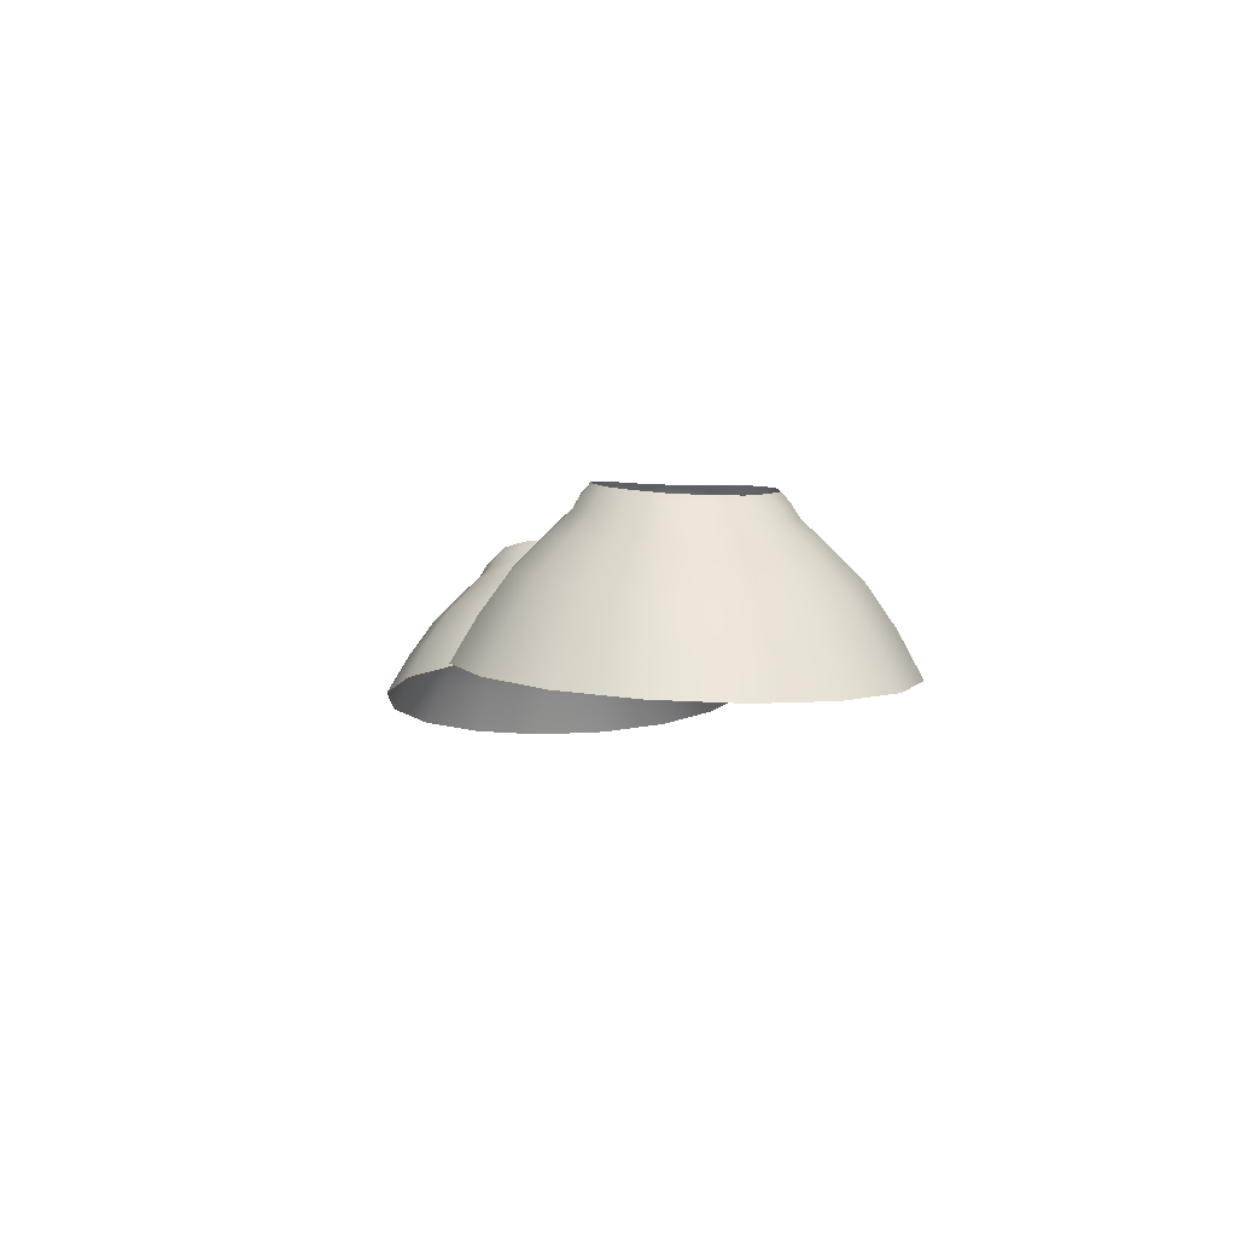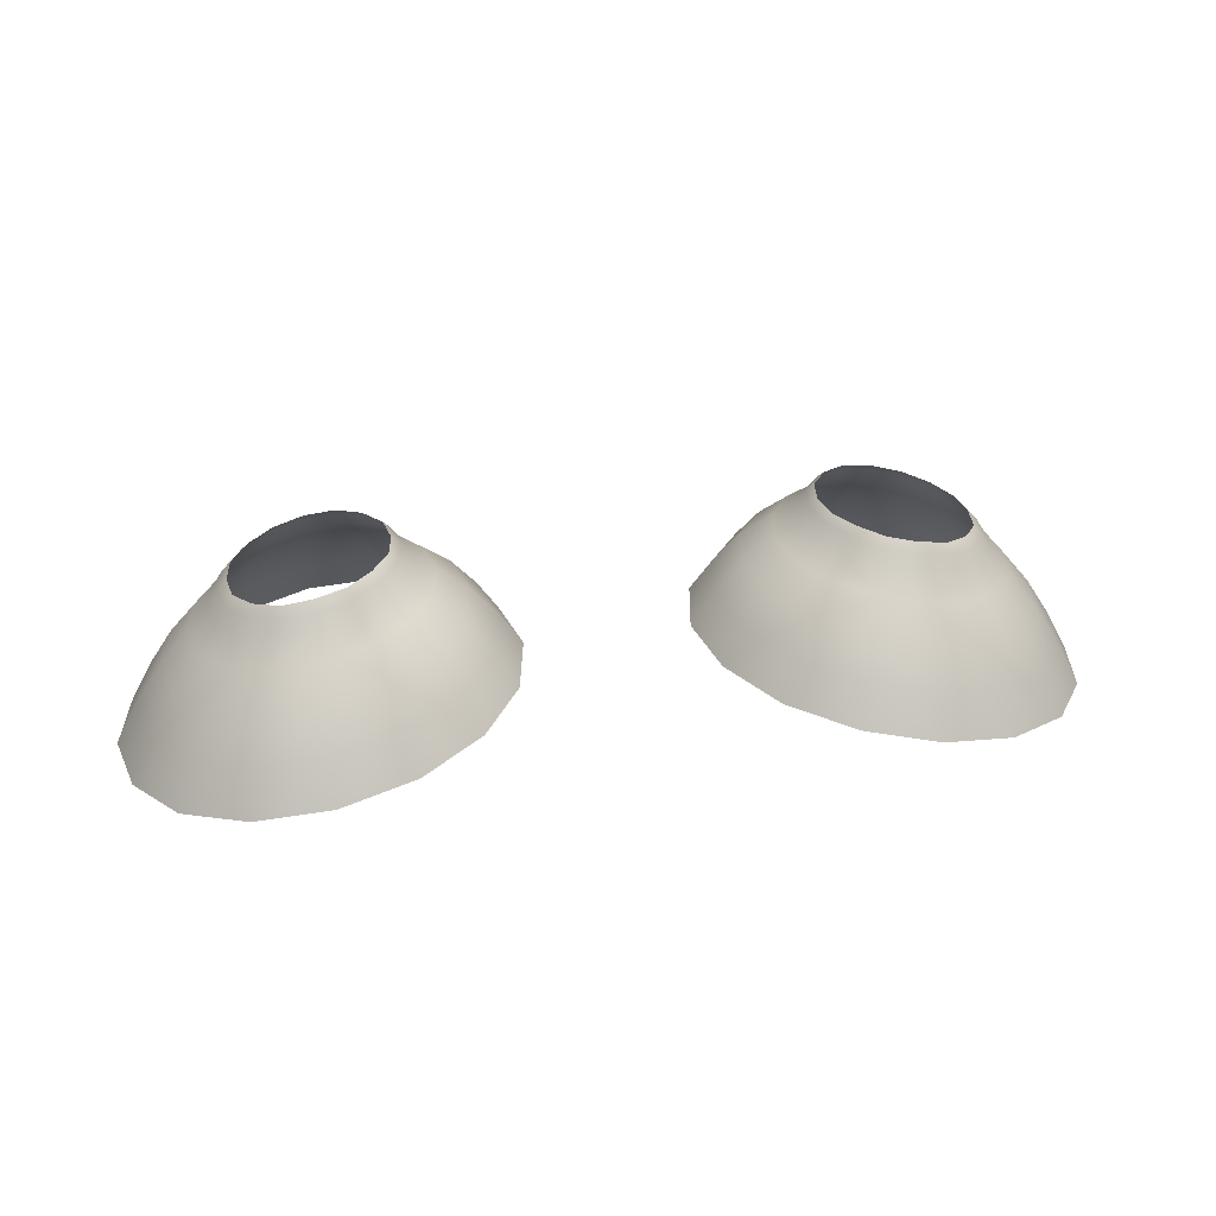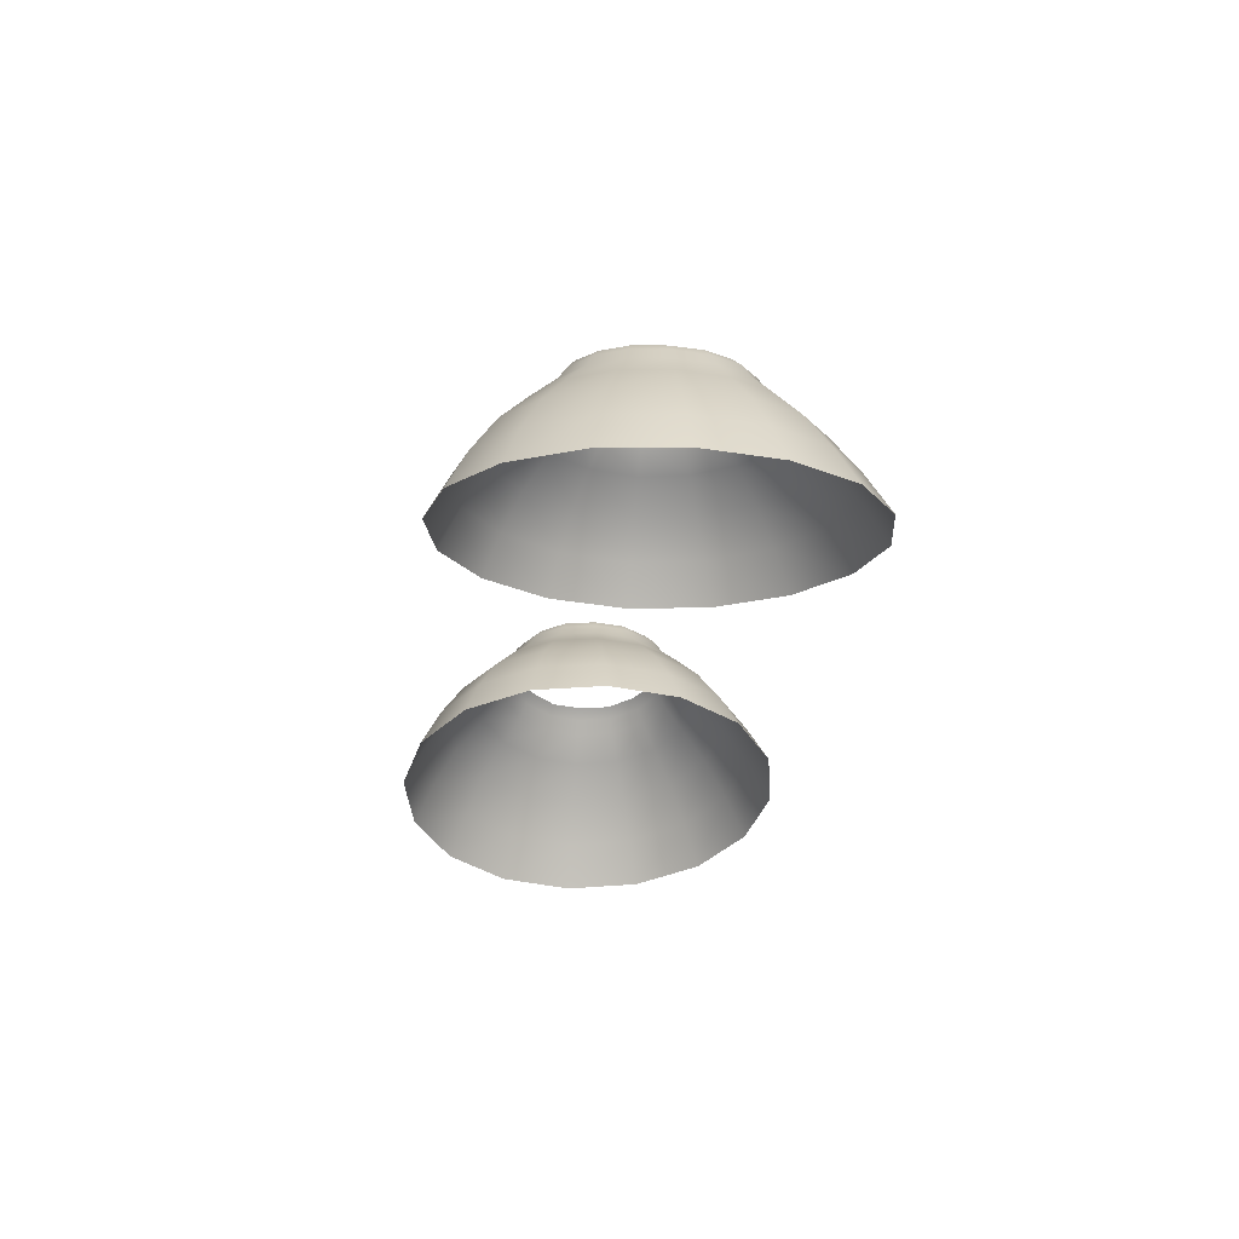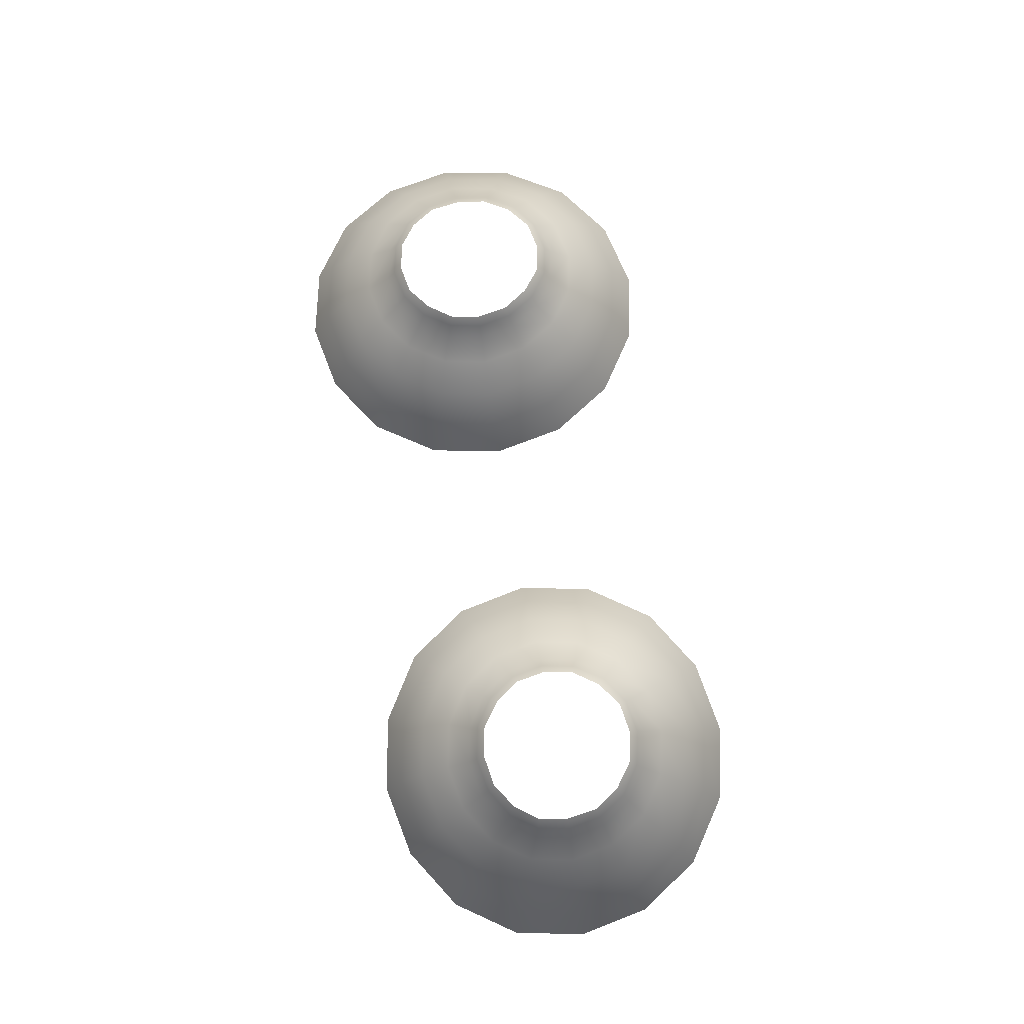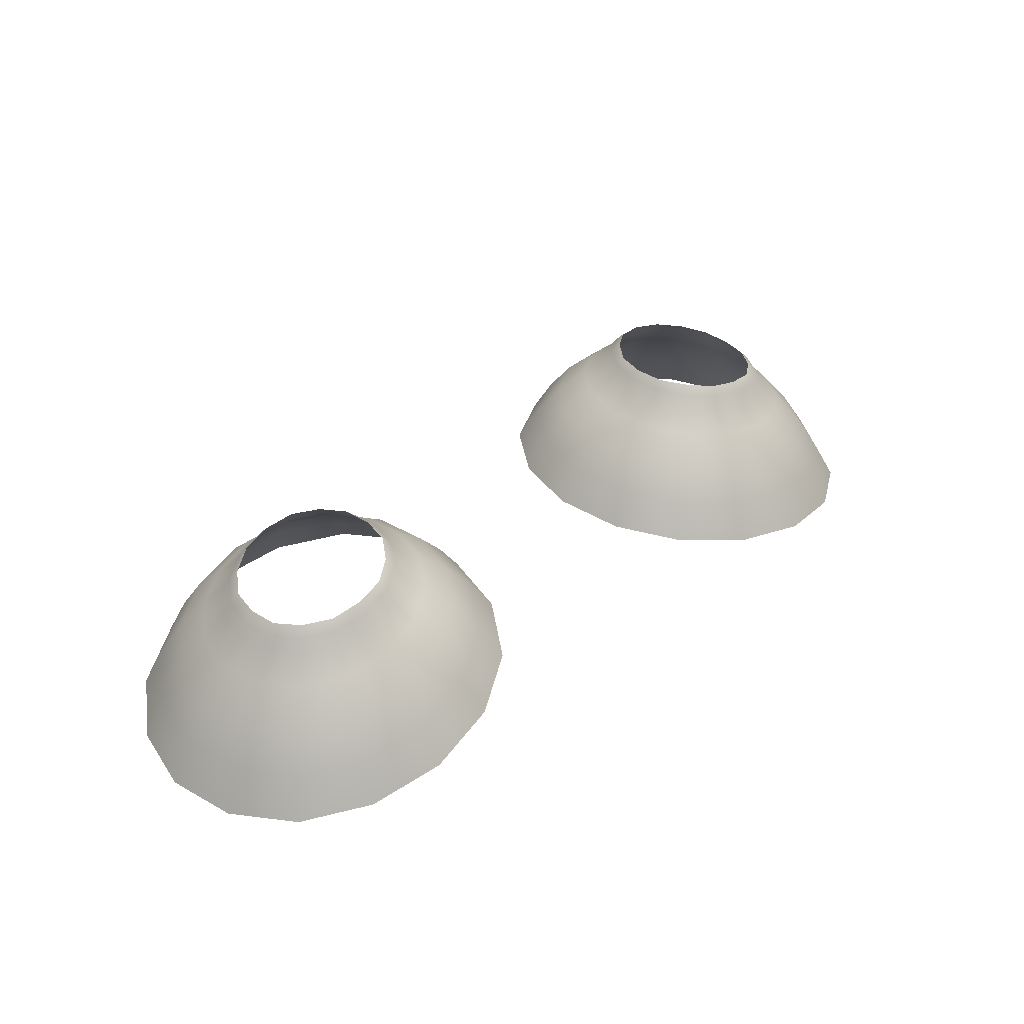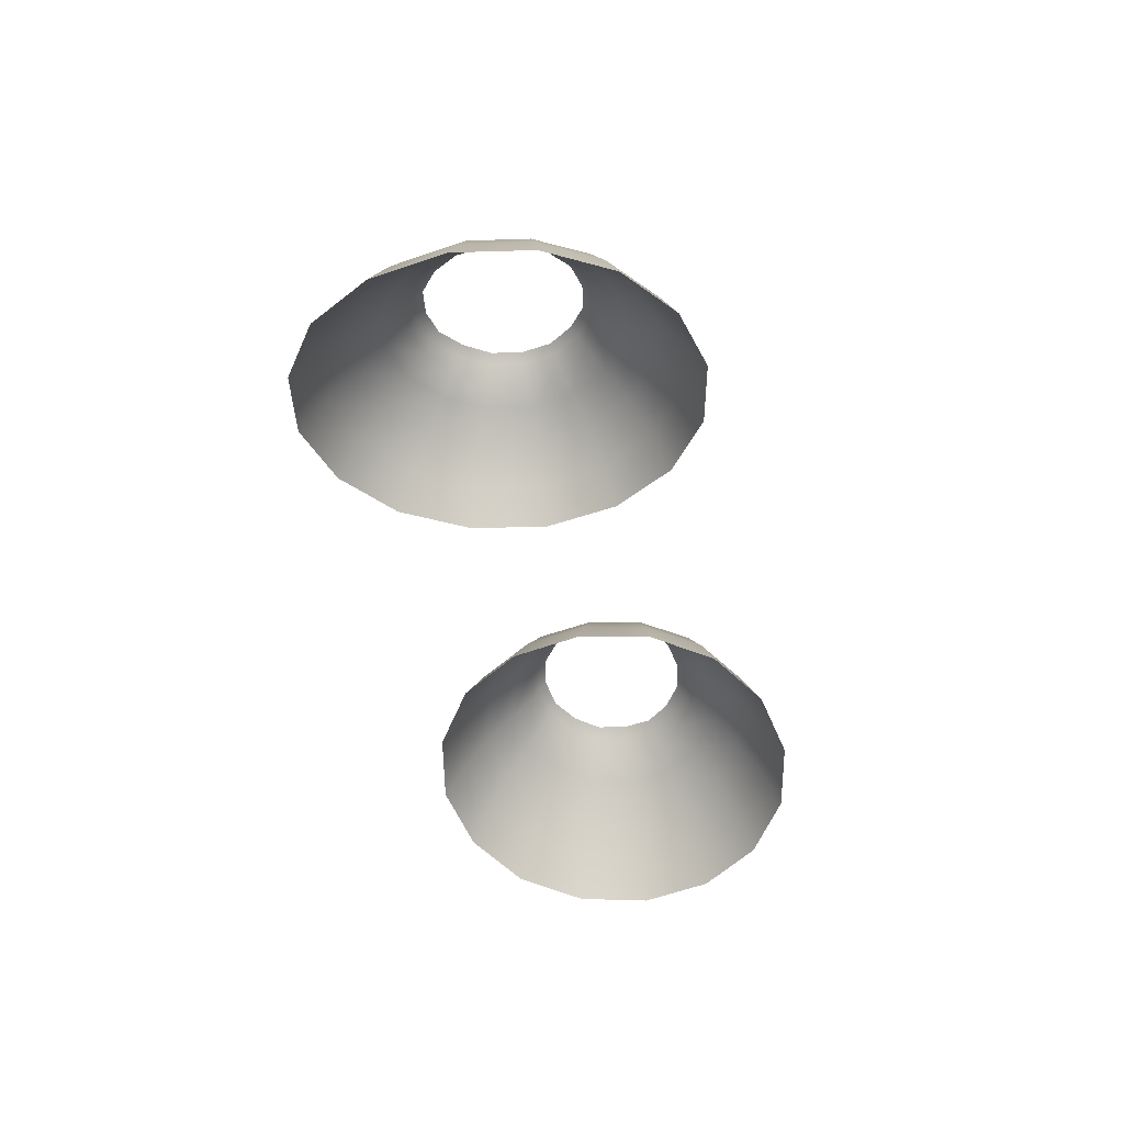
<metadata>
{"format":"obj","ext":"obj","renderer":"f3d","projection":"perspective","resolution":1024,"background":"white","views":[{"elev":-4.5,"azim":-101.3,"up":"+Z"},{"elev":31.4,"azim":169.4,"up":"+Z"},{"elev":-26.9,"azim":83.3,"up":"+Z"},{"elev":75.7,"azim":80.1,"up":"+Z"},{"elev":39.7,"azim":137.3,"up":"+Z"},{"elev":-44.9,"azim":-78.2,"up":"+Z"}]}
</metadata>
<code>
o Suzanne.001
v -0.439 0.1599 0.7569
v -0.4831 0.1128 0.6849
v -0.4735 0.2433 0.7491
v -0.3526 0.1259 0.7743
v -0.4228 0.1756 0.7868
v -0.3527 0.1471 0.8029
v -0.4498 0.2433 0.7802
v -0.285 0.1756 0.8151
v -0.2565 0.2433 0.8174
v -0.285 0.3144 0.8151
v -0.3527 0.344 0.8029
v -0.4228 0.3144 0.7868
v -0.439 0.3299 0.7569
v -0.4831 0.3737 0.6849
v -0.3526 0.365 0.7743
v -0.3518 0.428 0.7112
v -0.2693 0.3299 0.7888
v -0.2211 0.3737 0.732
v -0.2352 0.2433 0.7917
v -0.1671 0.2426 0.7365
v -0.2693 0.1599 0.7888
v -0.2211 0.1128 0.732
v -0.3518 0.05903 0.7112
v -0.1758 0.07292 0.6445
v -0.3516 0.002604 0.6159
v -0.1042 0.2435 0.6536
v -0.1758 0.418 0.6445
v -0.3516 0.4896 0.6159
v -0.5273 0.418 0.582
v -0.599 0.2435 0.5677
v -0.5273 0.07292 0.582
v -0.5373 0.2426 0.6727
v -0.458 0.1391 0.7266
v -0.4647 0.1979 0.7512
v -0.3993 0.1348 0.7651
v -0.4315 0.1679 0.7745
v -0.3912 0.1536 0.7941
v -0.4442 0.2061 0.7814
v -0.4442 0.2819 0.7814
v -0.4315 0.3227 0.7745
v -0.3912 0.3375 0.7941
v -0.458 0.3487 0.7266
v -0.3993 0.3559 0.7651
v -0.4647 0.2899 0.7512
v -0.3522 0.3921 0.7477
v -0.3072 0.3559 0.7828
v -0.3528 0.3552 0.7914
v -0.2483 0.3487 0.7648
v -0.2442 0.2899 0.7913
v -0.2773 0.3227 0.805
v -0.2056 0.2429 0.7682
v -0.2442 0.1979 0.7913
v -0.246 0.2434 0.8076
v -0.2483 0.1391 0.7648
v -0.3072 0.1348 0.7828
v -0.2773 0.1679 0.805
v -0.2811 0.07324 0.7234
v -0.1971 0.09109 0.6906
v -0.1813 0.1724 0.7358
v -0.2563 0.02116 0.6322
v -0.1229 0.1509 0.6515
v -0.1335 0.2429 0.6972
v -0.1229 0.3376 0.6515
v -0.1971 0.3968 0.6906
v -0.2563 0.4709 0.6322
v -0.3516 0.4604 0.6659
v -0.4468 0.4709 0.598
v -0.5062 0.3968 0.6354
v -0.5802 0.3376 0.5715
v -0.5802 0.1509 0.5715
v -0.5698 0.2429 0.6219
v -0.5231 0.1724 0.6761
v -0.5014 0.2429 0.7168
v -0.5231 0.3134 0.6761
v -0.5062 0.09109 0.6354
v -0.4468 0.02116 0.598
v -0.3516 0.02821 0.6659
v -0.4227 0.07324 0.6975
v -0.3522 0.09635 0.7477
v -0.1813 0.3134 0.7358
v -0.2811 0.4137 0.7234
v -0.4227 0.4137 0.6975
v -0.3154 0.3375 0.8101
v -0.263 0.2819 0.8171
v -0.263 0.2061 0.8171
v -0.3154 0.1536 0.8101
v -0.4621 0.2434 0.7673
v -0.3528 0.1367 0.7914
v -0.4093 0.1076 0.7367
v -0.49 0.1865 0.7195
v -0.4545 0.2022 0.7692
v -0.3954 0.1448 0.7824
v -0.4545 0.2861 0.7692
v -0.3954 0.3469 0.7824
v -0.49 0.3 0.7195
v -0.4093 0.3807 0.7367
v -0.2958 0.3807 0.7577
v -0.3116 0.3469 0.7994
v -0.2168 0.3 0.7677
v -0.2542 0.2861 0.8072
v -0.2168 0.1865 0.7677
v -0.2542 0.2022 0.8072
v -0.2958 0.1076 0.7577
v -0.3116 0.1448 0.7994
v -0.268 0.04482 0.6802
v -0.1502 0.1606 0.6959
v -0.1502 0.3259 0.6959
v -0.268 0.4437 0.6802
v -0.4352 0.4437 0.6499
v -0.5531 0.3259 0.6255
v -0.5531 0.1606 0.6255
v -0.4352 0.04482 0.6499
v 0.439 0.1599 0.7569
v 0.4831 0.1128 0.6849
v 0.5273 0.07292 0.582
v 0.3516 0.002604 0.6159
v 0.3518 0.05903 0.7112
v 0.3526 0.1259 0.7743
v 0.2693 0.1599 0.7888
v 0.2211 0.1128 0.732
v 0.1758 0.07292 0.6445
v 0.1042 0.2435 0.6536
v 0.1671 0.2426 0.7365
v 0.2352 0.2433 0.7917
v 0.2693 0.3299 0.7888
v 0.2211 0.3737 0.732
v 0.1758 0.418 0.6445
v 0.3516 0.4896 0.6159
v 0.3518 0.428 0.7112
v 0.3526 0.365 0.7743
v 0.439 0.3299 0.7569
v 0.4831 0.3737 0.6849
v 0.5273 0.418 0.582
v 0.599 0.2435 0.5677
v 0.5373 0.2426 0.6727
v 0.4735 0.2433 0.7491
v 0.4498 0.2433 0.7802
v 0.4228 0.3144 0.7868
v 0.3527 0.344 0.8029
v 0.285 0.3144 0.8151
v 0.2565 0.2433 0.8174
v 0.285 0.1756 0.8151
v 0.3527 0.1471 0.8029
v 0.4228 0.1756 0.7868
v 0.5014 0.2429 0.7168
v 0.4647 0.1979 0.7512
v 0.458 0.1391 0.7266
v 0.5231 0.1724 0.6761
v 0.5698 0.2429 0.6219
v 0.5062 0.09109 0.6354
v 0.5802 0.1509 0.5715
v 0.4227 0.07324 0.6975
v 0.3516 0.02821 0.6659
v 0.4468 0.02116 0.598
v 0.3993 0.1348 0.7651
v 0.3522 0.09635 0.7477
v 0.3072 0.1348 0.7828
v 0.2483 0.1391 0.7648
v 0.2811 0.07324 0.7234
v 0.1971 0.09109 0.6906
v 0.2563 0.02116 0.6322
v 0.1813 0.1724 0.7358
v 0.1335 0.2429 0.6972
v 0.1229 0.1509 0.6515
v 0.2442 0.1979 0.7913
v 0.2056 0.2429 0.7682
v 0.2442 0.2899 0.7913
v 0.2483 0.3487 0.7648
v 0.1813 0.3134 0.7358
v 0.1971 0.3968 0.6906
v 0.1229 0.3376 0.6515
v 0.2811 0.4137 0.7234
v 0.3516 0.4604 0.6659
v 0.2563 0.4709 0.6322
v 0.3072 0.3559 0.7828
v 0.3522 0.3921 0.7477
v 0.3993 0.3559 0.7651
v 0.458 0.3487 0.7266
v 0.4227 0.4137 0.6975
v 0.5062 0.3968 0.6354
v 0.4468 0.4709 0.598
v 0.5231 0.3134 0.6761
v 0.5802 0.3376 0.5715
v 0.4647 0.2899 0.7512
v 0.4621 0.2434 0.7673
v 0.4315 0.3227 0.7745
v 0.4442 0.2819 0.7814
v 0.3528 0.3552 0.7914
v 0.3912 0.3375 0.7941
v 0.2773 0.3227 0.805
v 0.3154 0.3375 0.8101
v 0.246 0.2434 0.8076
v 0.263 0.2819 0.8171
v 0.2773 0.1679 0.805
v 0.263 0.2061 0.8171
v 0.3528 0.1367 0.7914
v 0.3154 0.1536 0.8101
v 0.4315 0.1679 0.7745
v 0.3912 0.1536 0.7941
v 0.4442 0.2061 0.7814
v 0.49 0.1865 0.7195
v 0.5531 0.1606 0.6255
v 0.4352 0.04482 0.6499
v 0.4093 0.1076 0.7367
v 0.2958 0.1076 0.7577
v 0.268 0.04482 0.6802
v 0.1502 0.1606 0.6959
v 0.2168 0.1865 0.7677
v 0.2168 0.3 0.7677
v 0.1502 0.3259 0.6959
v 0.268 0.4437 0.6802
v 0.2958 0.3807 0.7577
v 0.4093 0.3807 0.7367
v 0.4352 0.4437 0.6499
v 0.5531 0.3259 0.6255
v 0.49 0.3 0.7195
v 0.4545 0.2861 0.7692
v 0.3954 0.3469 0.7824
v 0.3116 0.3469 0.7994
v 0.2542 0.2861 0.8072
v 0.2542 0.2022 0.8072
v 0.3116 0.1448 0.7994
v 0.3954 0.1448 0.7824
v 0.4545 0.2022 0.7692
f 23 79 89 78
f 79 4 35 89
f 89 35 1 33
f 78 89 33 2
f 2 33 90 72
f 33 1 34 90
f 90 34 3 73
f 72 90 73 32
f 7 87 91 38
f 87 3 34 91
f 91 34 1 36
f 38 91 36 5
f 5 36 92 37
f 36 1 35 92
f 92 35 4 88
f 37 92 88 6
f 12 40 93 39
f 40 13 44 93
f 93 44 3 87
f 39 93 87 7
f 11 47 94 41
f 47 15 43 94
f 94 43 13 40
f 41 94 40 12
f 32 73 95 74
f 73 3 44 95
f 95 44 13 42
f 74 95 42 14
f 14 42 96 82
f 42 13 43 96
f 96 43 15 45
f 82 96 45 16
f 16 45 97 81
f 45 15 46 97
f 97 46 17 48
f 81 97 48 18
f 10 50 98 83
f 50 17 46 98
f 98 46 15 47
f 83 98 47 11
f 18 48 99 80
f 48 17 49 99
f 99 49 19 51
f 80 99 51 20
f 9 53 100 84
f 53 19 49 100
f 100 49 17 50
f 84 100 50 10
f 20 51 101 59
f 51 19 52 101
f 101 52 21 54
f 59 101 54 22
f 8 56 102 85
f 56 21 52 102
f 102 52 19 53
f 85 102 53 9
f 22 54 103 57
f 54 21 55 103
f 103 55 4 79
f 57 103 79 23
f 6 88 104 86
f 88 4 55 104
f 104 55 21 56
f 86 104 56 8
f 24 58 105 60
f 58 22 57 105
f 105 57 23 77
f 60 105 77 25
f 26 62 106 61
f 62 20 59 106
f 106 59 22 58
f 61 106 58 24
f 27 64 107 63
f 64 18 80 107
f 107 80 20 62
f 63 107 62 26
f 28 66 108 65
f 66 16 81 108
f 108 81 18 64
f 65 108 64 27
f 29 68 109 67
f 68 14 82 109
f 109 82 16 66
f 67 109 66 28
f 30 71 110 69
f 71 32 74 110
f 110 74 14 68
f 69 110 68 29
f 31 75 111 70
f 75 2 72 111
f 111 72 32 71
f 70 111 71 30
f 25 77 112 76
f 77 23 78 112
f 112 78 2 75
f 76 112 75 31
f 136 146 201 145
f 146 113 147 201
f 201 147 114 148
f 145 201 148 135
f 135 148 202 149
f 148 114 150 202
f 202 150 115 151
f 149 202 151 134
f 114 152 203 150
f 152 117 153 203
f 203 153 116 154
f 150 203 154 115
f 113 155 204 147
f 155 118 156 204
f 204 156 117 152
f 147 204 152 114
f 118 157 205 156
f 157 119 158 205
f 205 158 120 159
f 156 205 159 117
f 117 159 206 153
f 159 120 160 206
f 206 160 121 161
f 153 206 161 116
f 120 162 207 160
f 162 123 163 207
f 207 163 122 164
f 160 207 164 121
f 119 165 208 158
f 165 124 166 208
f 208 166 123 162
f 158 208 162 120
f 124 167 209 166
f 167 125 168 209
f 209 168 126 169
f 166 209 169 123
f 123 169 210 163
f 169 126 170 210
f 210 170 127 171
f 163 210 171 122
f 126 172 211 170
f 172 129 173 211
f 211 173 128 174
f 170 211 174 127
f 125 175 212 168
f 175 130 176 212
f 212 176 129 172
f 168 212 172 126
f 130 177 213 176
f 177 131 178 213
f 213 178 132 179
f 176 213 179 129
f 129 179 214 173
f 179 132 180 214
f 214 180 133 181
f 173 214 181 128
f 132 182 215 180
f 182 135 149 215
f 215 149 134 183
f 180 215 183 133
f 131 184 216 178
f 184 136 145 216
f 216 145 135 182
f 178 216 182 132
f 136 184 217 185
f 184 131 186 217
f 217 186 138 187
f 185 217 187 137
f 131 177 218 186
f 177 130 188 218
f 218 188 139 189
f 186 218 189 138
f 130 175 219 188
f 175 125 190 219
f 219 190 140 191
f 188 219 191 139
f 125 167 220 190
f 167 124 192 220
f 220 192 141 193
f 190 220 193 140
f 124 165 221 192
f 165 119 194 221
f 221 194 142 195
f 192 221 195 141
f 119 157 222 194
f 157 118 196 222
f 222 196 143 197
f 194 222 197 142
f 118 155 223 196
f 155 113 198 223
f 223 198 144 199
f 196 223 199 143
f 113 146 224 198
f 146 136 185 224
f 224 185 137 200
f 198 224 200 144

</code>
